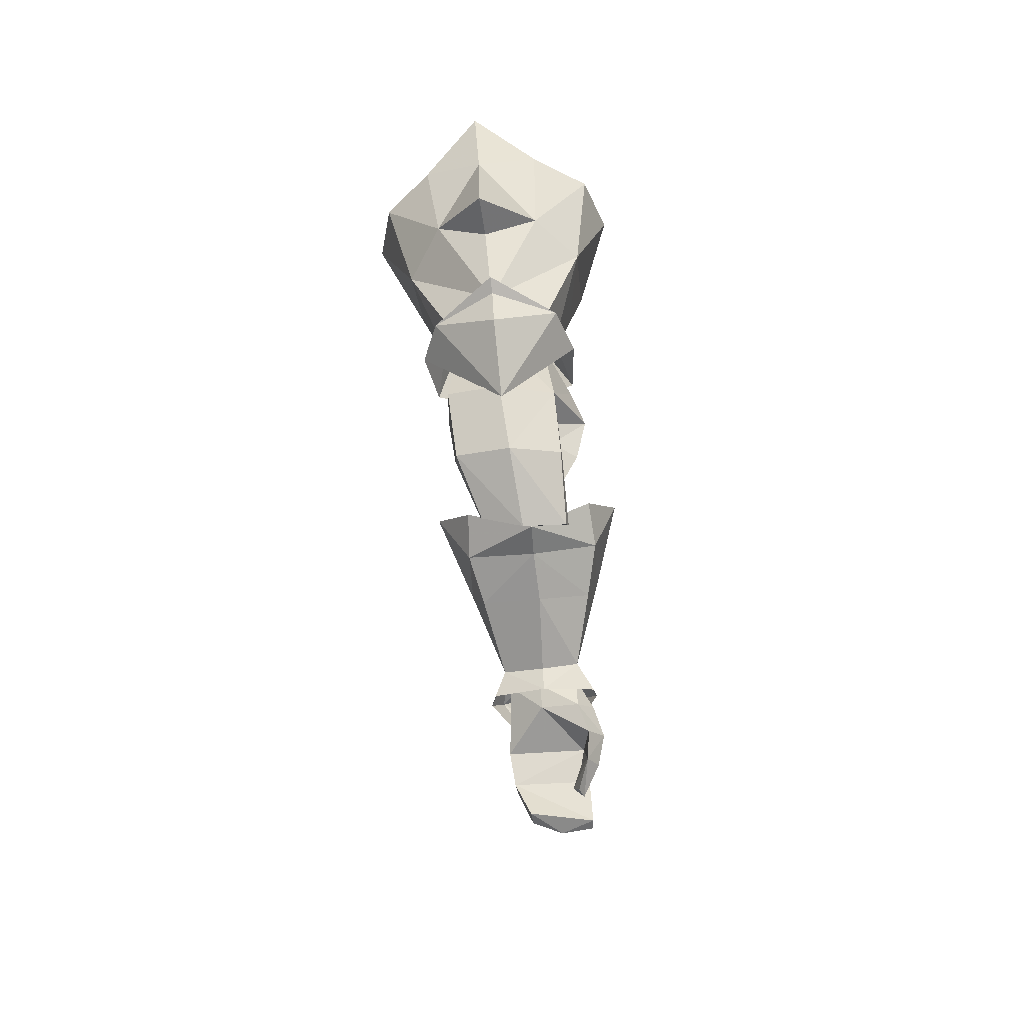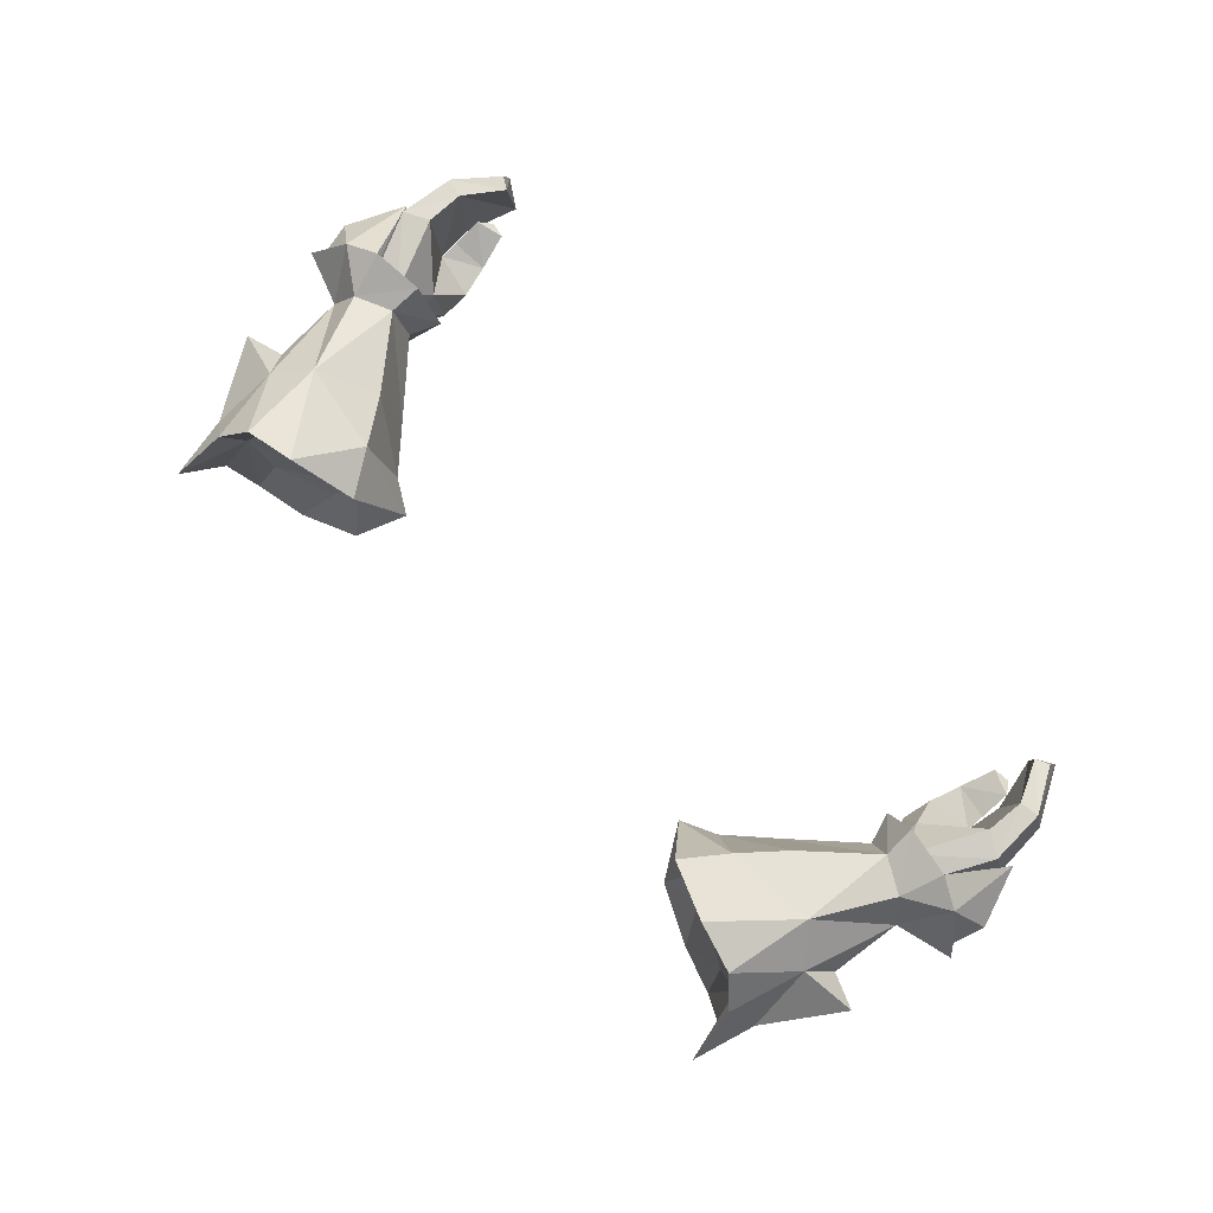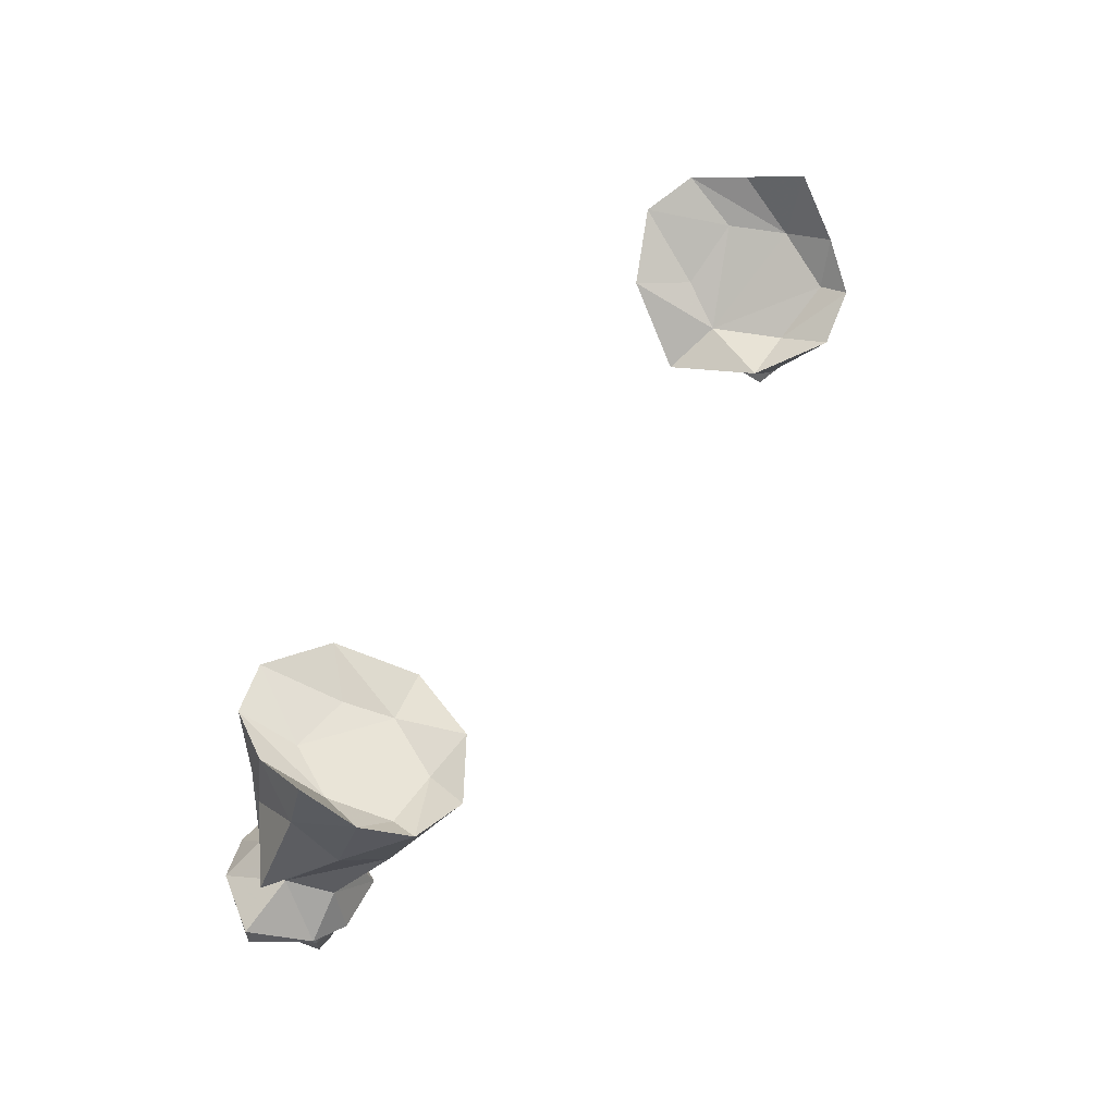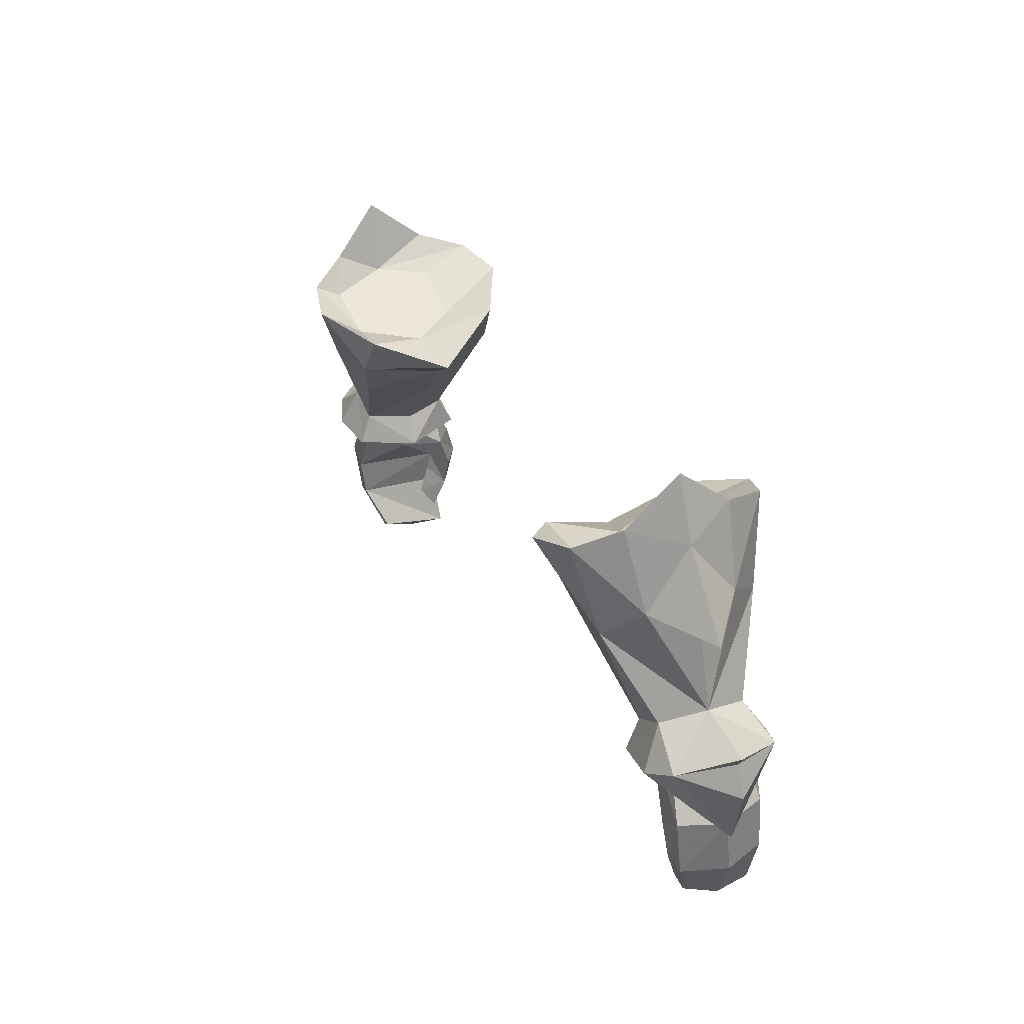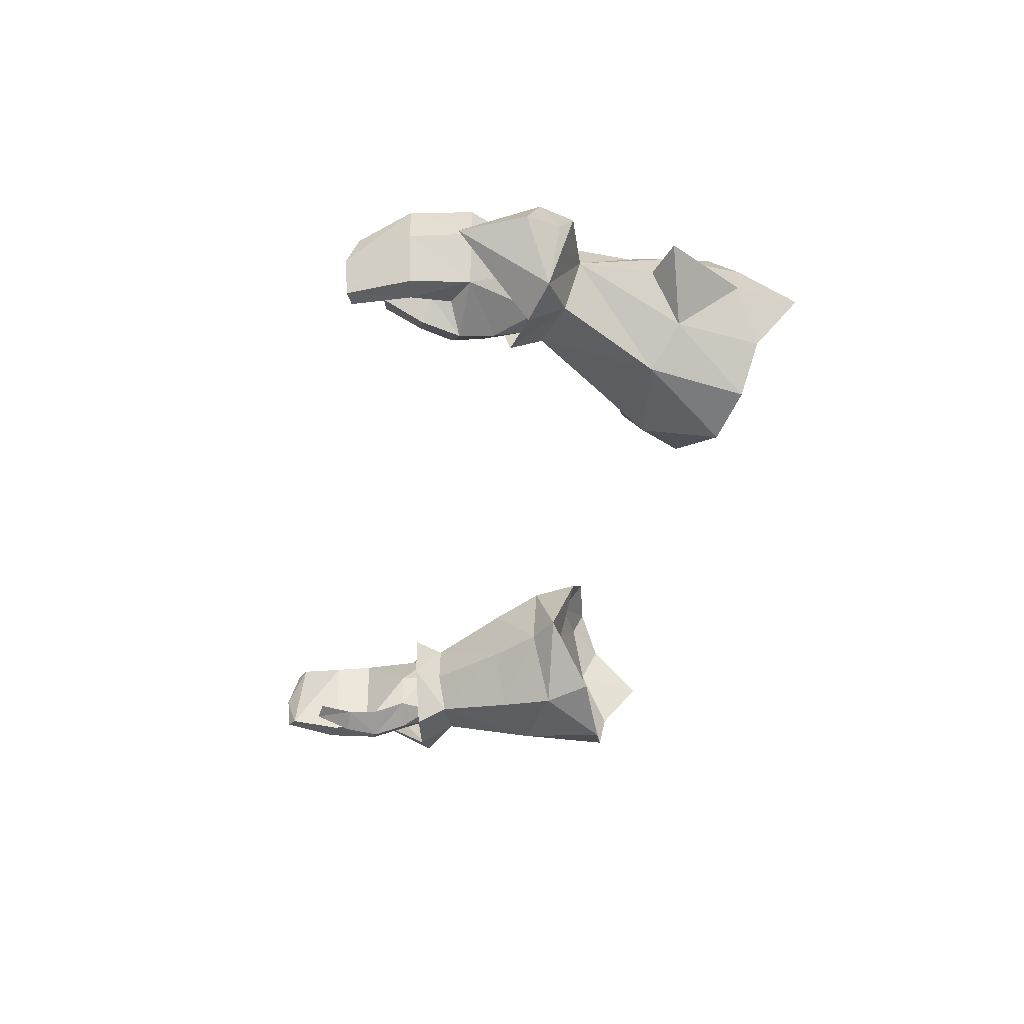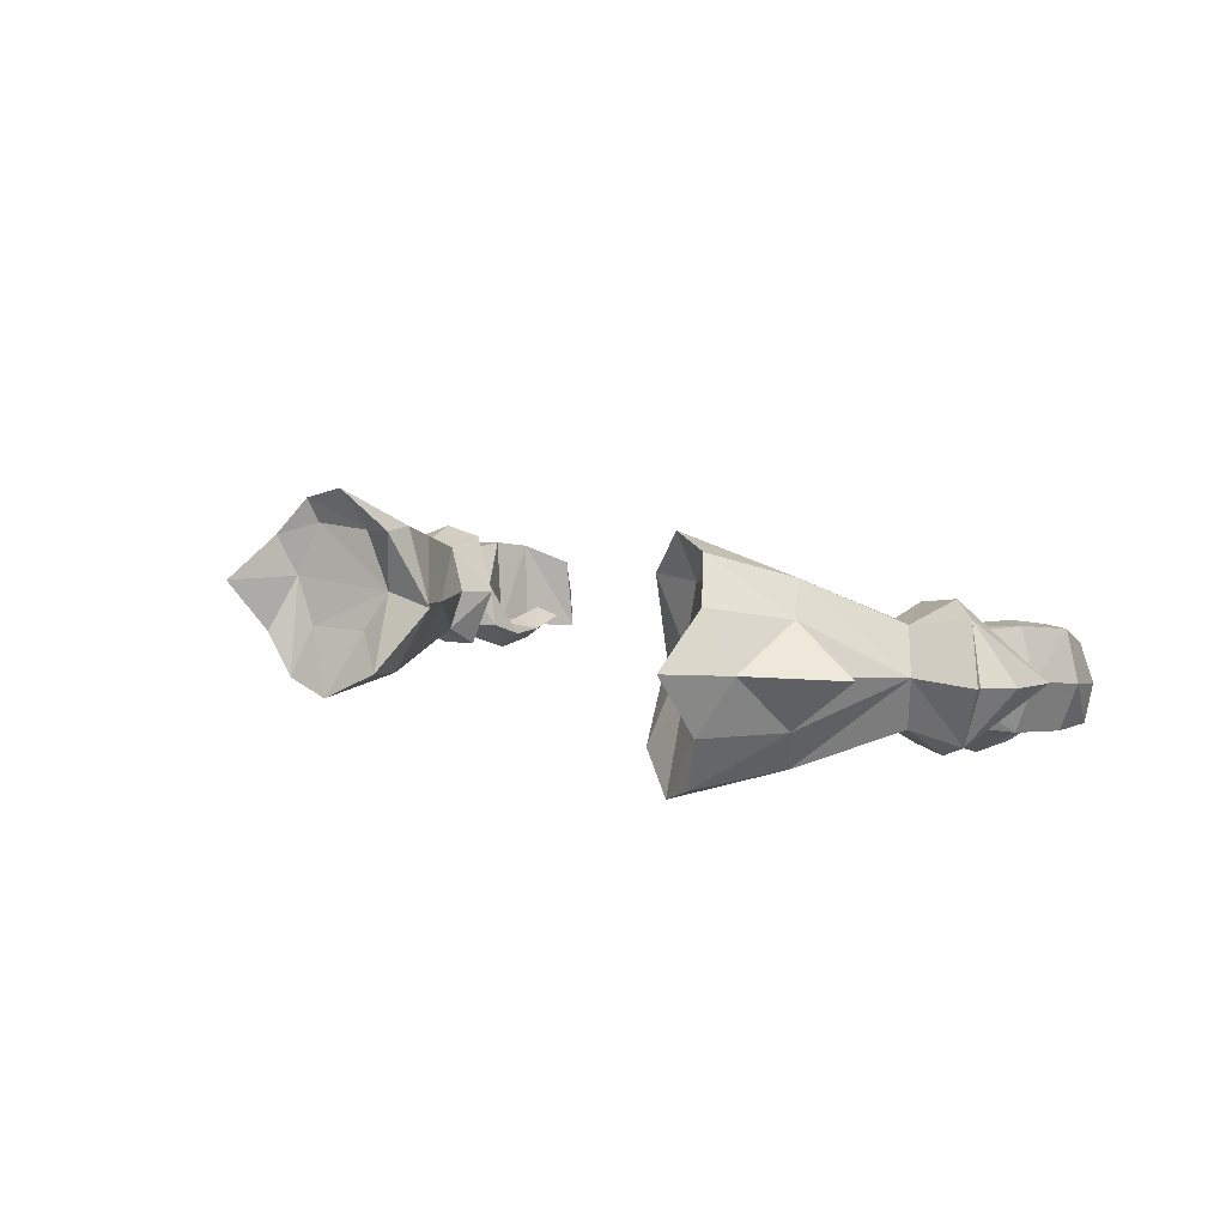
<metadata>
{"format":"obj","ext":"obj","renderer":"f3d","projection":"perspective","resolution":1024,"background":"white","views":[{"elev":-27.8,"azim":-86.3,"up":"+Z"},{"elev":80.0,"azim":48.3,"up":"+Y"},{"elev":66.6,"azim":126.6,"up":"+Z"},{"elev":28.6,"azim":-114.4,"up":"+Z"},{"elev":-37.5,"azim":-99.5,"up":"+Y"},{"elev":7.6,"azim":54.5,"up":"+Y"}]}
</metadata>
<code>
g knight_glove_male_110003
v 17.48 1.303 49.68
v 15.02 0.4979 53.18
v 13.8 3.413 52.43
v 16.98 3.411 49.21
v 13.22 -0.04352 55.66
v 11.74 3.655 54.48
v 17.76 5.772 49.35
v 13.8 3.413 52.43
v 14.65 6.862 52.66
v 12.88 7.648 54.91
v 19.77 1.447 50.41
v 19.97 0.1797 48.57
v 21.86 0.8764 49.23
v 17.75 -0.000854 55.05
v 14.73 -1.282 59.04
v 17.12 -0.4093 59.75
v 11.67 0.2788 57.77
v 9.978 3.682 55.42
v 19.18 1.87 56.19
v 18.36 1.95 60.39
v 9.978 3.682 55.42
v 11.67 0.2788 57.77
v 12.53 4.36 56.36
v 14.73 -1.282 59.04
v 13.53 2.252 57.29
v 16.41 3.323 47.64
v 17.76 0.3264 48.07
v 22.32 3.195 44.83
v 19.54 4.49 59.28
v 18.76 4.766 62.52
v 18.36 1.95 60.39
v 18.76 4.766 62.52
v 17.74 4.87 58.87
v 20.59 3.772 51.03
v 20.24 4.102 54.73
v 23.05 3.552 49.57
v 23.47 3.609 50.13
v 21.86 0.8764 49.23
v 23.52 3.443 47.91
v 17.12 -0.4093 59.75
v 16.59 2.315 58.64
v 23.05 3.552 49.57
v 22.08 4.246 55.38
v 22.08 4.246 55.38
v 19.18 1.87 56.19
v 20.24 4.102 54.73
v 19.59 5.775 50.27
v 21.78 6.114 48.85
v 20.19 6.752 48.14
v 17.43 7.775 54.35
v 14.24 9.682 58.17
v 16.78 9.054 58.76
v 11.35 7.606 57.06
v 18.14 7.074 59.89
v 19.14 6.379 55.96
v 12.53 4.36 56.36
v 11.35 7.606 57.06
v 13.85 7.468 56.83
v 17.63 6.344 47.74
v 18.14 7.074 59.89
v 21.78 6.114 48.85
v 16.78 9.054 58.76
v 16.68 7.718 58.11
v 14.24 9.682 58.17
v 19.14 6.379 55.96
v 23.47 3.609 50.13
v -17.61 1.303 49.68
v -17.11 3.411 49.21
v -13.93 3.413 52.43
v -15.15 0.4979 53.18
v -11.87 3.655 54.48
v -13.35 -0.04355 55.66
v -17.89 5.772 49.35
v -14.78 6.862 52.66
v -13.93 3.413 52.43
v -13.01 7.648 54.91
v -19.9 1.447 50.41
v -21.99 0.8763 49.23
v -20.1 0.1797 48.57
v -17.88 -0.00088 55.05
v -14.86 -1.282 59.04
v -17.25 -0.4093 59.75
v -10.11 3.681 55.42
v -11.79 0.2788 57.77
v -18.49 1.95 60.39
v -19.3 1.87 56.19
v -10.11 3.681 55.42
v -12.66 4.36 56.36
v -11.79 0.2788 57.77
v -13.65 2.252 57.29
v -14.86 -1.282 59.04
v -16.53 3.323 47.64
v -17.88 0.3264 48.07
v -22.45 3.195 44.83
v -19.67 4.49 59.28
v -18.89 4.766 62.52
v -18.49 1.95 60.39
v -17.87 4.87 58.87
v -18.89 4.766 62.52
v -20.72 3.772 51.03
v -20.37 4.102 54.73
v -23.18 3.552 49.57
v -21.99 0.8763 49.23
v -23.59 3.609 50.13
v -23.64 3.443 47.91
v -17.25 -0.4093 59.75
v -16.72 2.315 58.64
v -23.18 3.552 49.57
v -22.21 4.246 55.38
v -22.21 4.246 55.38
v -20.37 4.102 54.73
v -19.3 1.87 56.19
v -19.72 5.775 50.27
v -20.31 6.752 48.14
v -21.91 6.114 48.85
v -17.56 7.775 54.35
v -14.37 9.682 58.17
v -16.91 9.054 58.76
v -11.48 7.606 57.06
v -19.26 6.379 55.96
v -18.27 7.074 59.89
v -11.48 7.606 57.06
v -12.66 4.36 56.36
v -13.98 7.468 56.83
v -17.76 6.344 47.74
v -18.27 7.074 59.89
v -21.91 6.114 48.85
v -16.81 7.718 58.11
v -16.91 9.054 58.76
v -14.37 9.682 58.17
v -19.26 6.379 55.96
v -23.59 3.609 50.13
f 1 2 3
f 3 4 1
f 2 5 6
f 6 3 2
f 7 4 8
f 8 9 7
f 6 10 9
f 9 8 6
f 11 12 13
f 11 14 1
f 15 14 16
f 5 17 18
f 14 15 5
f 16 19 20
f 15 17 5
f 21 22 23
f 22 24 25
f 26 27 1
f 1 4 26
f 11 27 12
f 11 1 27
f 5 18 6
f 12 28 13
f 14 5 2
f 16 14 19
f 29 30 20
f 19 29 20
f 31 32 33
f 34 35 19
f 36 37 38
f 14 34 19
f 28 39 13
f 11 13 34
f 40 31 33
f 24 40 41
f 13 39 42
f 14 11 34
f 14 2 1
f 29 19 43
f 44 45 46
f 23 25 41
f 47 48 49
f 47 7 50
f 51 52 50
f 10 18 53
f 50 10 51
f 52 54 55
f 51 10 53
f 21 56 57
f 57 56 58
f 26 7 59
f 7 26 4
f 47 49 59
f 47 59 7
f 10 6 18
f 49 48 28
f 50 9 10
f 52 55 50
f 29 54 30
f 55 54 29
f 60 33 32
f 34 55 35
f 36 61 37
f 50 55 34
f 28 48 39
f 47 34 48
f 60 62 63
f 63 33 60
f 62 64 58
f 58 63 62
f 48 42 39
f 50 34 47
f 50 7 9
f 43 55 29
f 44 46 65
f 13 66 34
f 34 66 48
f 63 58 56
f 41 25 24
f 22 25 23
f 41 40 33
f 23 41 33
f 63 56 33
f 57 58 64
f 67 68 69
f 69 70 67
f 70 69 71
f 71 72 70
f 73 74 75
f 75 68 73
f 71 75 74
f 74 76 71
f 77 78 79
f 77 67 80
f 81 82 80
f 72 83 84
f 80 72 81
f 82 85 86
f 81 72 84
f 87 88 89
f 89 90 91
f 92 67 93
f 67 92 68
f 77 79 93
f 77 93 67
f 72 71 83
f 79 78 94
f 80 70 72
f 82 86 80
f 95 85 96
f 86 85 95
f 97 98 99
f 100 86 101
f 102 103 104
f 80 86 100
f 94 78 105
f 77 100 78
f 106 98 97
f 91 107 106
f 78 108 105
f 80 100 77
f 80 67 70
f 95 109 86
f 110 111 112
f 88 107 90
f 113 114 115
f 113 116 73
f 117 116 118
f 76 119 83
f 116 117 76
f 118 120 121
f 117 119 76
f 87 122 123
f 122 124 123
f 92 125 73
f 73 68 92
f 113 125 114
f 113 73 125
f 76 83 71
f 114 94 115
f 116 76 74
f 118 116 120
f 95 96 121
f 120 95 121
f 126 99 98
f 100 101 120
f 102 104 127
f 116 100 120
f 94 105 115
f 113 115 100
f 126 98 128
f 128 129 126
f 129 128 124
f 124 130 129
f 115 105 108
f 116 113 100
f 116 74 73
f 109 95 120
f 110 131 111
f 78 100 132
f 100 115 132
f 128 123 124
f 107 91 90
f 89 88 90
f 107 98 106
f 88 98 107
f 128 98 123
f 122 130 124
g knight_glove_male_110003
v 18.94 1.763 50.19
v 17.56 1.653 49.68
v 17.84 1.398 48.73
v 19.2 1.582 49.26
v 19.31 5.352 49.98
v 19.74 3.613 50.31
v 20.08 3.566 49.48
v 19.69 5.238 49.16
v 17.58 3.553 48.37
v 17.19 3.617 49.19
v 17.81 5.489 49.46
v 18.41 5.422 48.58
v 17.58 3.553 48.37
v 17.19 3.617 49.19
v 19.31 5.352 49.98
v 19.69 5.238 49.16
v 18.41 5.422 48.58
v 17.81 5.489 49.46
v 21.39 5.558 45.59
v 20.13 5.614 44.88
v 21.2 1.017 45.59
v 22.11 3.309 45.47
v 17.19 1.302 46.9
v 17.47 0.6678 45.27
v 18.79 -0.222 45.43
v 18.44 0.3792 47.16
v 19.03 0.1444 43.63
v 19.75 1.209 43.93
v 19.74 1.042 44.88
v 17.95 0.7758 43.65
v 17.47 0.6678 45.27
v 19.74 1.042 44.88
v 19.75 1.209 43.93
v 19.31 1.061 41.73
v 19.74 1.712 42.4
v 19.74 1.712 42.4
v 18.44 1.336 41.91
v 20.23 5.298 42.89
v 20.13 5.614 44.88
v 21.39 5.558 45.59
v 21.22 5.174 42.65
v 21.88 2.89 42.57
v 19.21 4.287 40.7
v 20.23 5.298 42.89
v 21.22 5.174 42.65
v 19.91 4.189 40.32
v 20.19 2.429 39.75
v 19.91 4.189 40.32
v 20.01 0.7409 42.94
v 21.06 0.7725 42.76
v 19.3 0.5472 40.22
v 19.9 0.62 39.92
v 19.21 4.287 40.7
v 19.3 0.5472 40.22
v 20.01 0.7409 42.94
v 19.21 4.287 40.7
v 19.91 4.189 40.32
v 20.19 2.429 39.75
v 19.3 0.5472 40.22
v 17.95 0.7758 43.65
v 18.44 1.336 41.91
v 17.72 3.527 46.96
v 17.19 1.302 46.9
v 18.44 1.336 41.91
v 19.74 1.712 42.4
v 19.31 1.061 41.73
v 19.9 0.62 39.92
v -19.07 1.763 50.19
v -19.33 1.582 49.26
v -17.97 1.398 48.73
v -17.69 1.653 49.68
v -19.44 5.352 49.98
v -19.82 5.238 49.16
v -20.21 3.566 49.48
v -19.87 3.613 50.31
v -17.7 3.553 48.37
v -17.32 3.617 49.19
v -17.94 5.489 49.46
v -17.32 3.617 49.19
v -17.7 3.553 48.37
v -18.54 5.422 48.58
v -19.44 5.352 49.98
v -17.94 5.489 49.46
v -18.54 5.422 48.58
v -19.82 5.238 49.16
v -21.52 5.558 45.59
v -20.26 5.614 44.88
v -21.33 1.017 45.59
v -22.24 3.309 45.47
v -17.32 1.302 46.9
v -18.57 0.3792 47.16
v -18.92 -0.222 45.43
v -17.59 0.6677 45.27
v -19.87 1.041 44.88
v -19.88 1.209 43.93
v -19.16 0.1444 43.63
v -18.07 0.7757 43.65
v -19.88 1.209 43.93
v -19.87 1.041 44.88
v -17.59 0.6677 45.27
v -19.86 1.712 42.4
v -19.44 1.061 41.73
v -19.86 1.712 42.4
v -18.57 1.336 41.91
v -20.35 5.298 42.89
v -21.35 5.174 42.65
v -21.52 5.558 45.59
v -20.26 5.614 44.88
v -22 2.89 42.57
v -19.34 4.287 40.7
v -20.04 4.189 40.32
v -21.35 5.174 42.65
v -20.35 5.298 42.89
v -20.04 4.189 40.32
v -20.32 2.429 39.75
v -21.19 0.7724 42.76
v -20.14 0.7409 42.94
v -20.03 0.62 39.92
v -19.42 0.5472 40.22
v -20.14 0.7409 42.94
v -19.42 0.5472 40.22
v -19.34 4.287 40.7
v -19.34 4.287 40.7
v -19.42 0.5472 40.22
v -20.32 2.429 39.75
v -20.04 4.189 40.32
v -18.57 1.336 41.91
v -18.07 0.7757 43.65
v -17.85 3.527 46.96
v -17.32 1.302 46.9
v -18.57 1.336 41.91
v -19.44 1.061 41.73
v -19.86 1.712 42.4
v -20.03 0.62 39.92
f 133 134 135
f 135 136 133
f 137 138 139
f 139 140 137
f 141 135 134
f 134 142 141
f 133 136 139
f 139 138 133
f 143 144 145
f 145 146 143
f 147 148 149
f 149 150 147
f 151 152 149
f 149 148 151
f 153 154 139
f 139 136 153
f 155 156 157
f 157 158 155
f 157 159 160
f 160 161 157
f 162 163 164
f 164 165 162
f 160 159 166
f 166 167 160
f 168 169 162
f 162 165 168
f 170 171 172
f 172 173 170
f 173 172 154
f 154 174 173
f 175 176 177
f 177 178 175
f 173 174 179
f 179 180 173
f 153 161 181
f 181 182 153
f 181 183 184
f 184 182 181
f 184 179 174
f 174 182 184
f 170 185 186
f 186 187 170
f 174 154 153
f 153 182 174
f 164 171 170
f 170 187 164
f 188 189 190
f 190 191 188
f 166 159 192
f 192 193 166
f 157 156 192
f 192 159 157
f 140 139 154
f 154 172 140
f 171 194 144
f 157 153 158
f 158 136 135
f 158 135 155
f 155 135 141
f 194 195 145
f 161 153 157
f 195 194 163
f 196 197 198
f 194 171 164
f 163 194 164
f 145 144 194
f 191 190 199
f 153 136 158
f 200 201 202
f 202 203 200
f 204 205 206
f 206 207 204
f 208 209 203
f 203 202 208
f 200 207 206
f 206 201 200
f 210 211 212
f 212 213 210
f 214 215 216
f 216 217 214
f 218 217 216
f 216 219 218
f 220 201 206
f 206 221 220
f 222 223 224
f 224 225 222
f 224 226 227
f 227 228 224
f 229 230 231
f 231 232 229
f 227 233 234
f 234 228 227
f 235 230 229
f 229 236 235
f 237 238 239
f 239 240 237
f 238 241 221
f 221 239 238
f 242 243 244
f 244 245 242
f 238 246 247
f 247 241 238
f 220 248 249
f 249 226 220
f 249 248 250
f 250 251 249
f 250 248 241
f 241 247 250
f 237 252 253
f 253 254 237
f 241 248 220
f 220 221 241
f 231 252 237
f 237 240 231
f 255 256 257
f 257 258 255
f 234 259 260
f 260 228 234
f 224 228 260
f 260 225 224
f 205 239 221
f 221 206 205
f 240 213 261
f 224 223 220
f 223 202 201
f 223 222 202
f 222 208 202
f 261 212 262
f 226 224 220
f 262 232 261
f 263 264 265
f 261 231 240
f 232 231 261
f 212 261 213
f 256 266 257
f 220 223 201

</code>
